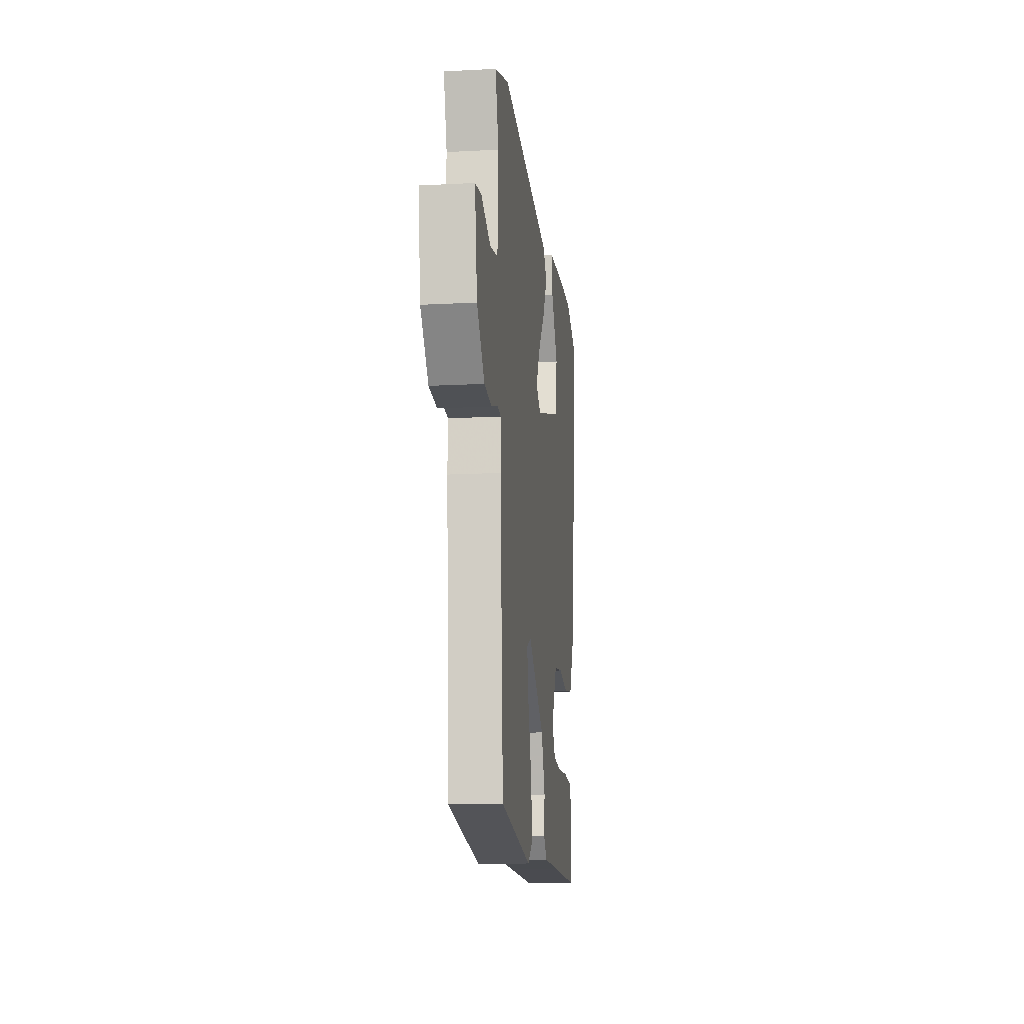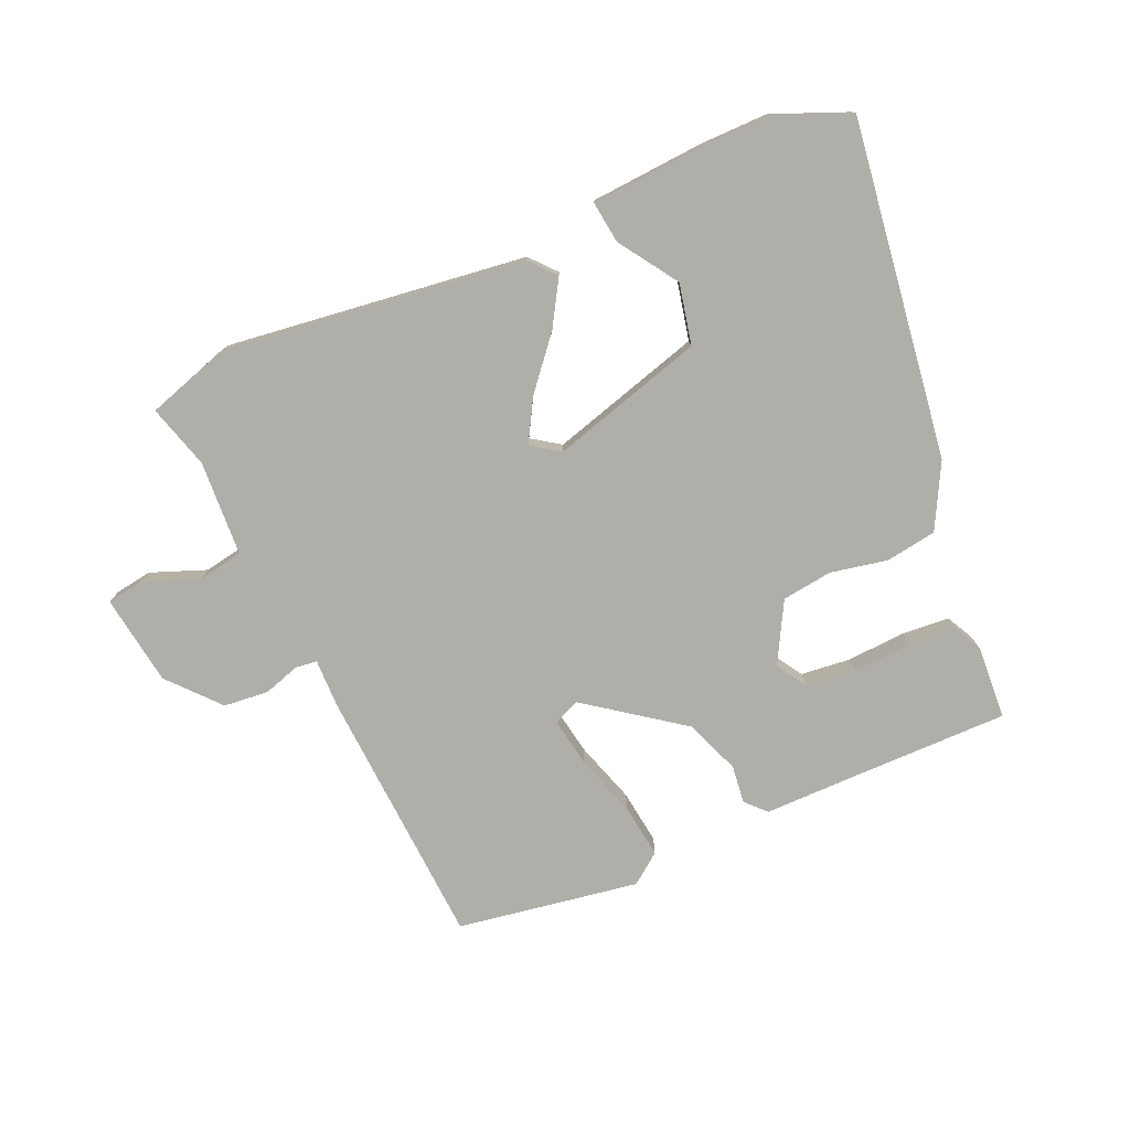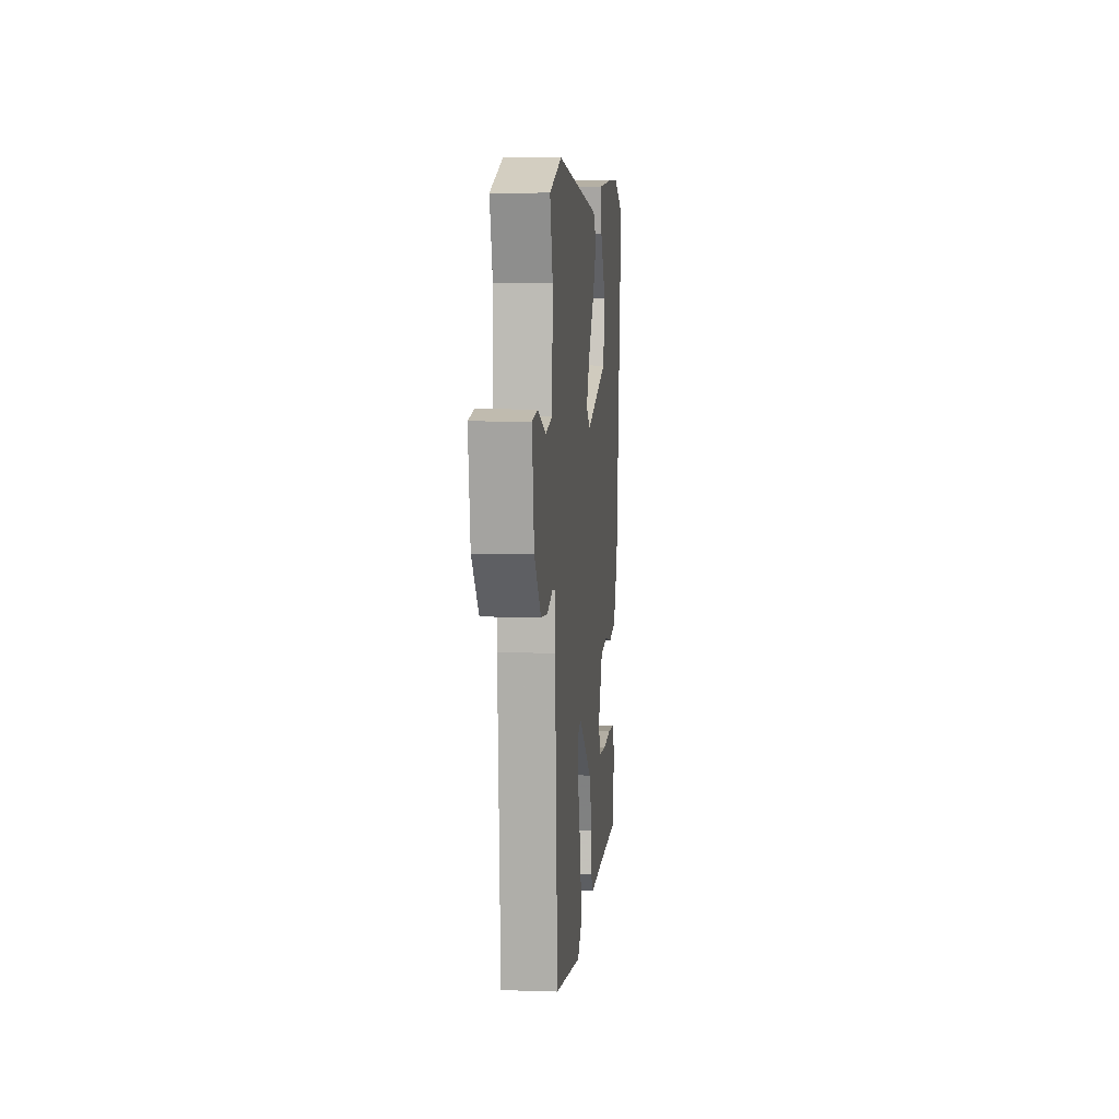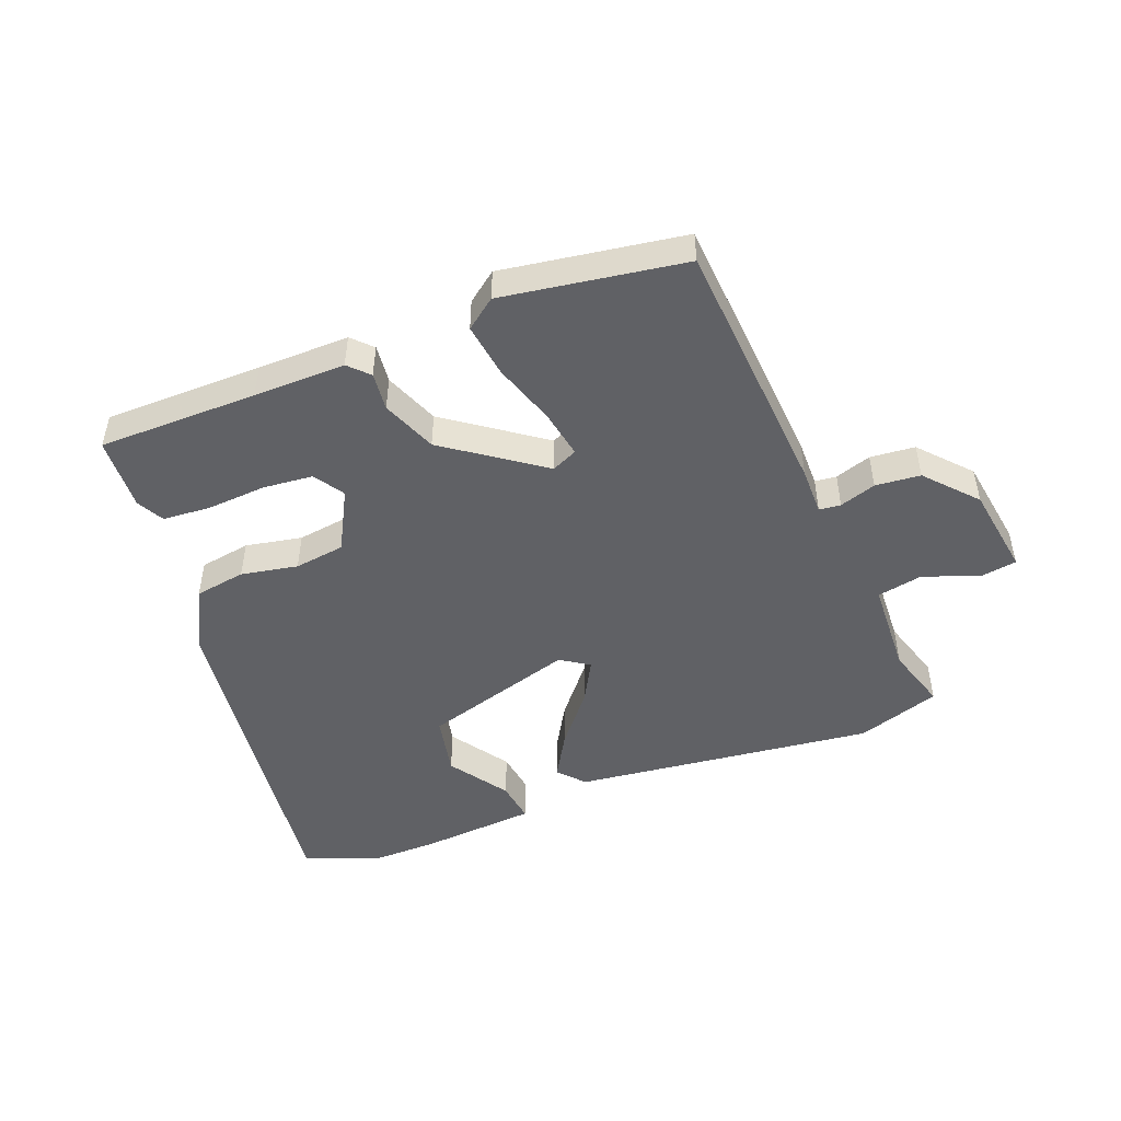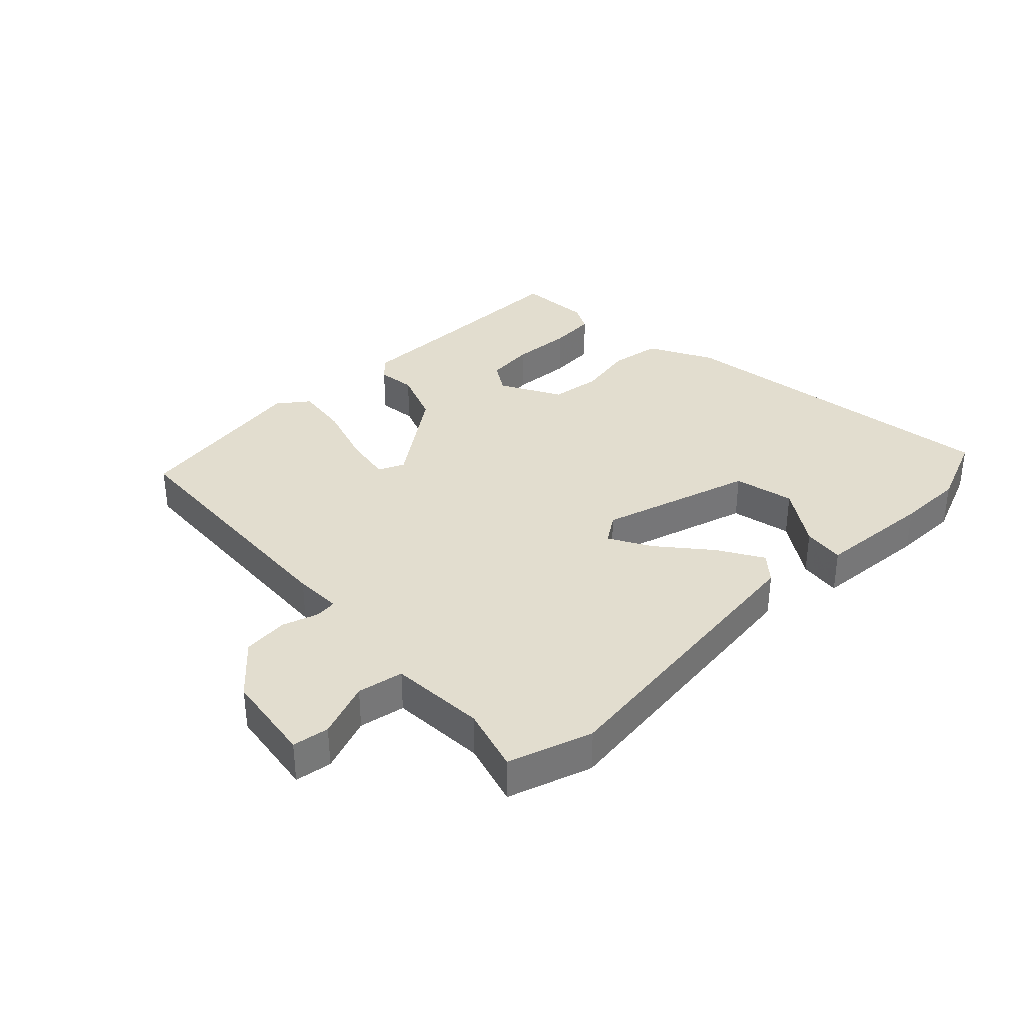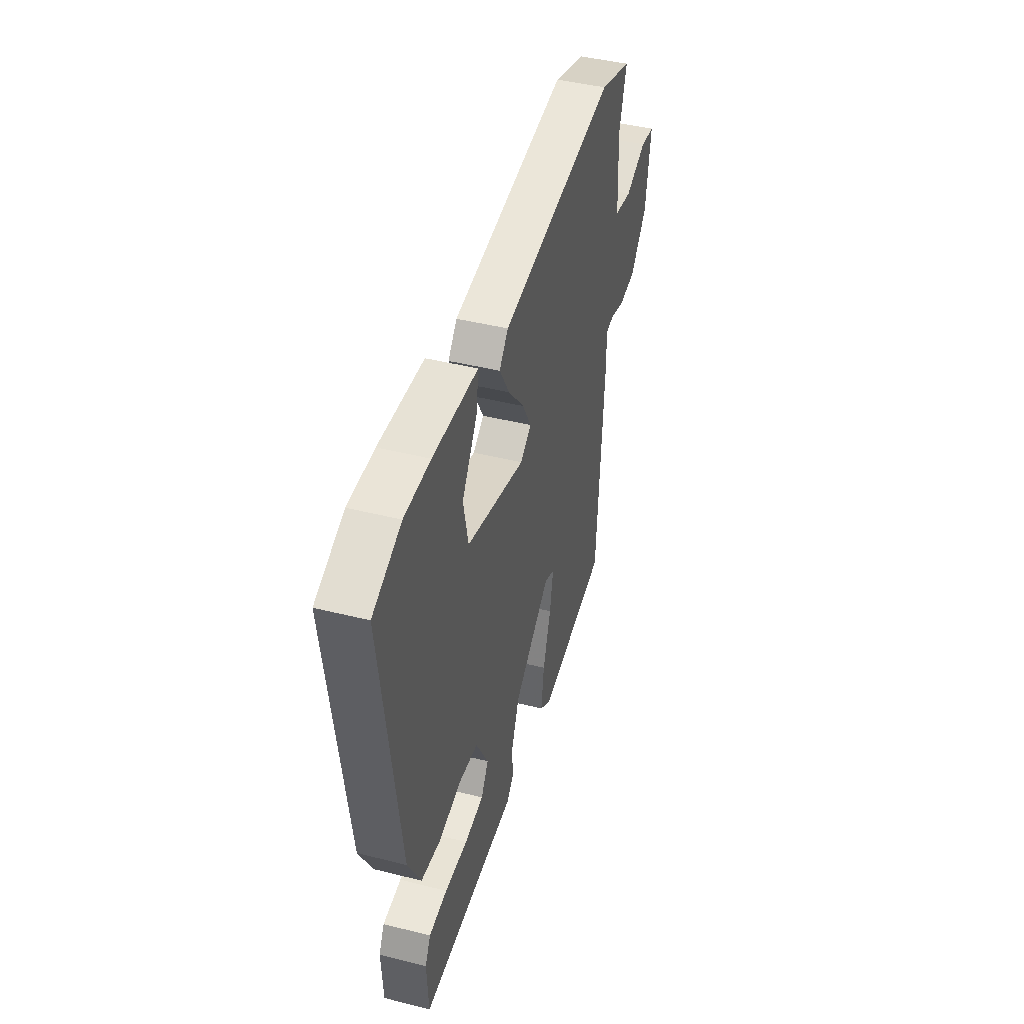
<metadata>
{"format":"obj","ext":"obj","renderer":"f3d","projection":"perspective","resolution":1024,"background":"white","views":[{"elev":-14.4,"azim":-83.3,"up":"+Z"},{"elev":-77.5,"azim":23.4,"up":"+Y"},{"elev":7.5,"azim":-84.6,"up":"+Z"},{"elev":-48.5,"azim":-158.5,"up":"+Y"},{"elev":34.9,"azim":-44.3,"up":"+Y"},{"elev":44.1,"azim":106.4,"up":"+Z"}]}
</metadata>
<code>
v -0.579 0.07 0.474
v -0.444 0.07 0.518
v 0.045 0.07 0.458
v 0.082 0.07 0.416
v 0.039 0.07 0.343
v -0.029 0.07 0.261
v -0.067 0.07 0.193
v -0.021 0.07 0.162
v 0.227 0.07 0.235
v 0.248 0.07 0.333
v 0.184 0.07 0.428
v 0.175 0.07 0.496
v 0.364 0.07 0.51
v 0.473 0.07 0.511
v 0.592 0.07 0.463
v 0.519 0.07 -0.085
v 0.465 0.07 -0.189
v 0.382 0.07 -0.202
v 0.29 0.07 -0.184
v 0.208 0.07 -0.195
v 0.155 0.07 -0.293
v 0.186 0.07 -0.342
v 0.267 0.07 -0.35
v 0.364 0.07 -0.344
v 0.441 0.07 -0.35
v 0.464 0.07 -0.394
v 0.457 0.07 -0.514
v 0.199 0.07 -0.514
v 0.05 0.07 -0.515
v 0.019 0.07 -0.483
v 0.026 0.07 -0.421
v -0.009 0.07 -0.332
v -0.164 0.07 -0.22
v -0.206 0.07 -0.239
v -0.192 0.07 -0.318
v -0.159 0.07 -0.419
v -0.147 0.07 -0.507
v -0.196 0.07 -0.544
v -0.491 0.07 -0.497
v -0.519 0.07 -0.07
v -0.518 0.07 0.007
v -0.553 0.07 0.011
v -0.612 0.07 -0.008
v -0.685 0.07 -0.001
v -0.757 0.07 0.08
v -0.779 0.07 0.227
v -0.72 0.07 0.236
v -0.63 0.07 0.202
v -0.556 0.07 0.216
v -0.548 0.07 0.371
v -0.579 0 0.474
v -0.444 0 0.518
v 0.045 0 0.458
v 0.082 0 0.416
v 0.039 0 0.343
v -0.029 0 0.261
v -0.067 0 0.193
v -0.021 0 0.162
v 0.227 0 0.235
v 0.248 0 0.333
v 0.184 0 0.428
v 0.175 0 0.496
v 0.364 0 0.51
v 0.473 0 0.511
v 0.592 0 0.463
v 0.519 0 -0.085
v 0.465 0 -0.189
v 0.382 0 -0.202
v 0.29 0 -0.184
v 0.208 0 -0.195
v 0.155 0 -0.293
v 0.186 0 -0.342
v 0.267 0 -0.35
v 0.364 0 -0.344
v 0.441 0 -0.35
v 0.464 0 -0.394
v 0.457 0 -0.514
v 0.199 0 -0.514
v 0.05 0 -0.515
v 0.019 0 -0.483
v 0.026 0 -0.421
v -0.009 0 -0.332
v -0.164 0 -0.22
v -0.206 0 -0.239
v -0.192 0 -0.318
v -0.159 0 -0.419
v -0.147 0 -0.507
v -0.196 0 -0.544
v -0.491 0 -0.497
v -0.519 0 -0.07
v -0.518 0 0.007
v -0.553 0 0.011
v -0.612 0 -0.008
v -0.685 0 -0.001
v -0.757 0 0.08
v -0.779 0 0.227
v -0.72 0 0.236
v -0.63 0 0.202
v -0.556 0 0.216
v -0.548 0 0.371
f 45 46 47 48
f 45 48 49
f 42 43 44 45
f 41 42 45 49
f 38 39 40 41
f 38 41 49 50
f 35 36 37 38
f 34 35 38 50
f 28 29 30 31
f 28 31 32
f 27 28 32
f 23 24 25 26
f 22 23 26 27
f 16 17 18 19
f 16 19 20
f 15 16 20
f 14 15 20
f 13 14 20 21
f 10 11 12 13
f 9 10 13 21
f 3 4 5 6
f 3 6 7
f 2 3 7
f 1 2 7
f 33 34 50 1
f 22 27 32 33
f 21 22 33 1
f 8 9 21
f 1 7 8 21
f 98 97 96 95
f 99 98 95
f 95 94 93 92
f 99 95 92 91
f 91 90 89 88
f 100 99 91 88
f 88 87 86 85
f 100 88 85 84
f 81 80 79 78
f 82 81 78
f 82 78 77
f 76 75 74 73
f 77 76 73 72
f 69 68 67 66
f 70 69 66
f 70 66 65
f 70 65 64
f 71 70 64 63
f 63 62 61 60
f 71 63 60 59
f 56 55 54 53
f 57 56 53
f 57 53 52
f 57 52 51
f 51 100 84 83
f 83 82 77 72
f 51 83 72 71
f 71 59 58
f 71 58 57 51
f 1 51 52 2
f 2 52 53 3
f 3 53 54 4
f 4 54 55 5
f 5 55 56 6
f 6 56 57 7
f 7 57 58 8
f 8 58 59 9
f 9 59 60 10
f 10 60 61 11
f 11 61 62 12
f 12 62 63 13
f 13 63 64 14
f 14 64 65 15
f 15 65 66 16
f 16 66 67 17
f 17 67 68 18
f 18 68 69 19
f 19 69 70 20
f 20 70 71 21
f 21 71 72 22
f 22 72 73 23
f 23 73 74 24
f 24 74 75 25
f 25 75 76 26
f 26 76 77 27
f 27 77 78 28
f 28 78 79 29
f 29 79 80 30
f 30 80 81 31
f 31 81 82 32
f 32 82 83 33
f 33 83 84 34
f 34 84 85 35
f 35 85 86 36
f 36 86 87 37
f 37 87 88 38
f 38 88 89 39
f 39 89 90 40
f 40 90 91 41
f 41 91 92 42
f 42 92 93 43
f 43 93 94 44
f 44 94 95 45
f 45 95 96 46
f 46 96 97 47
f 47 97 98 48
f 48 98 99 49
f 49 99 100 50
f 50 100 51 1

</code>
